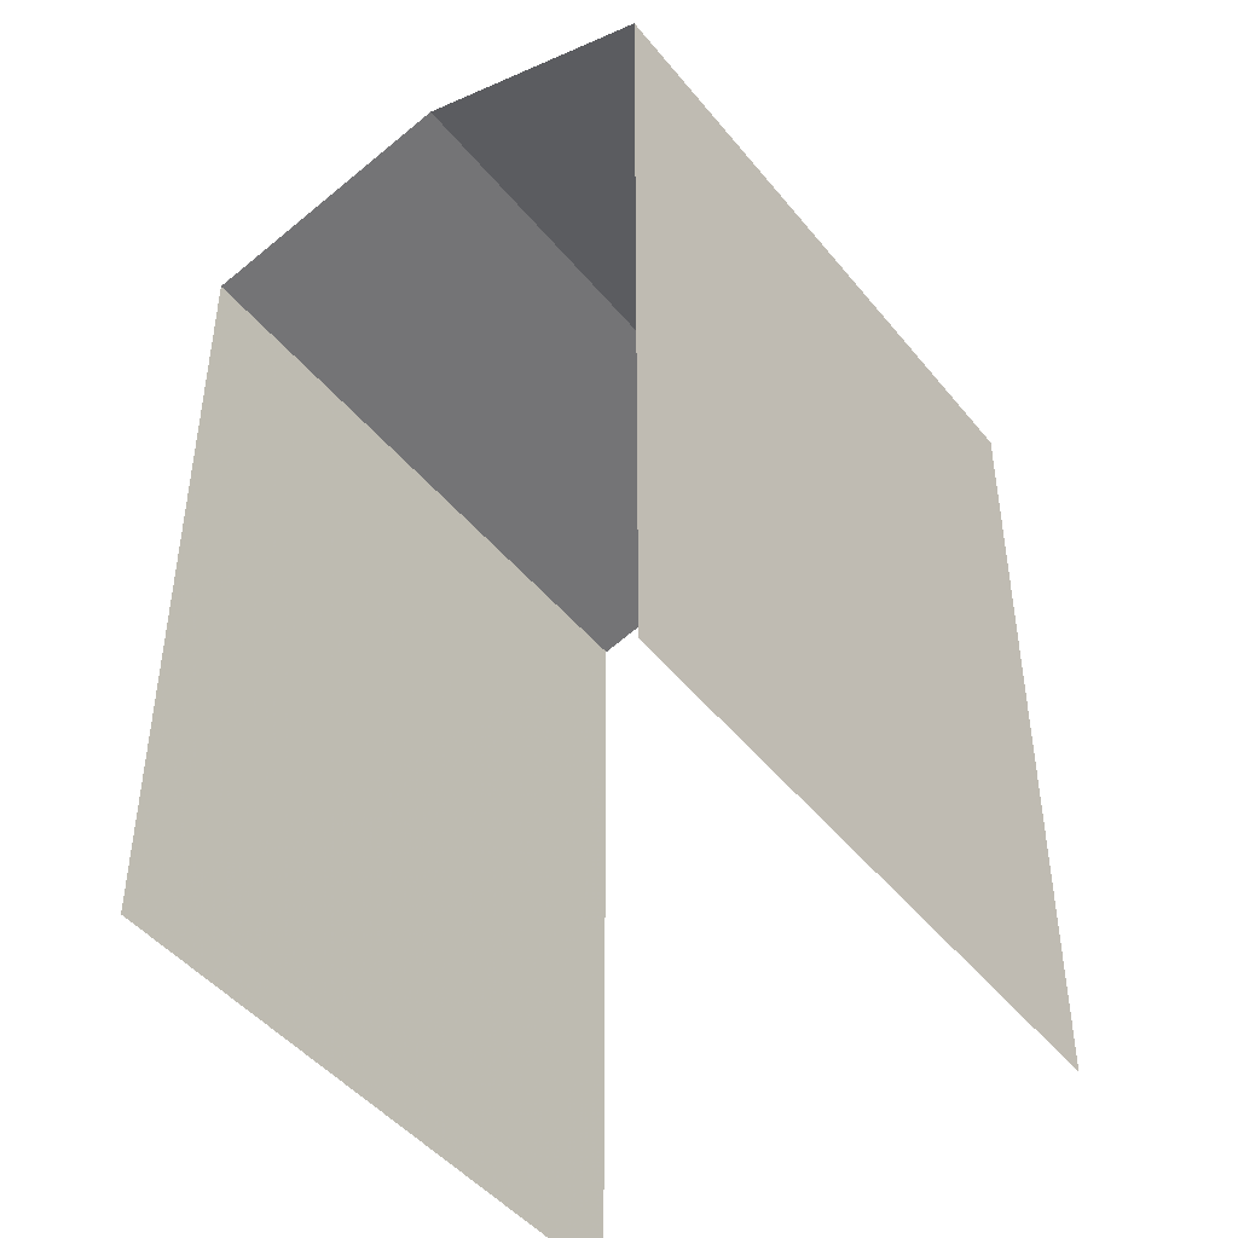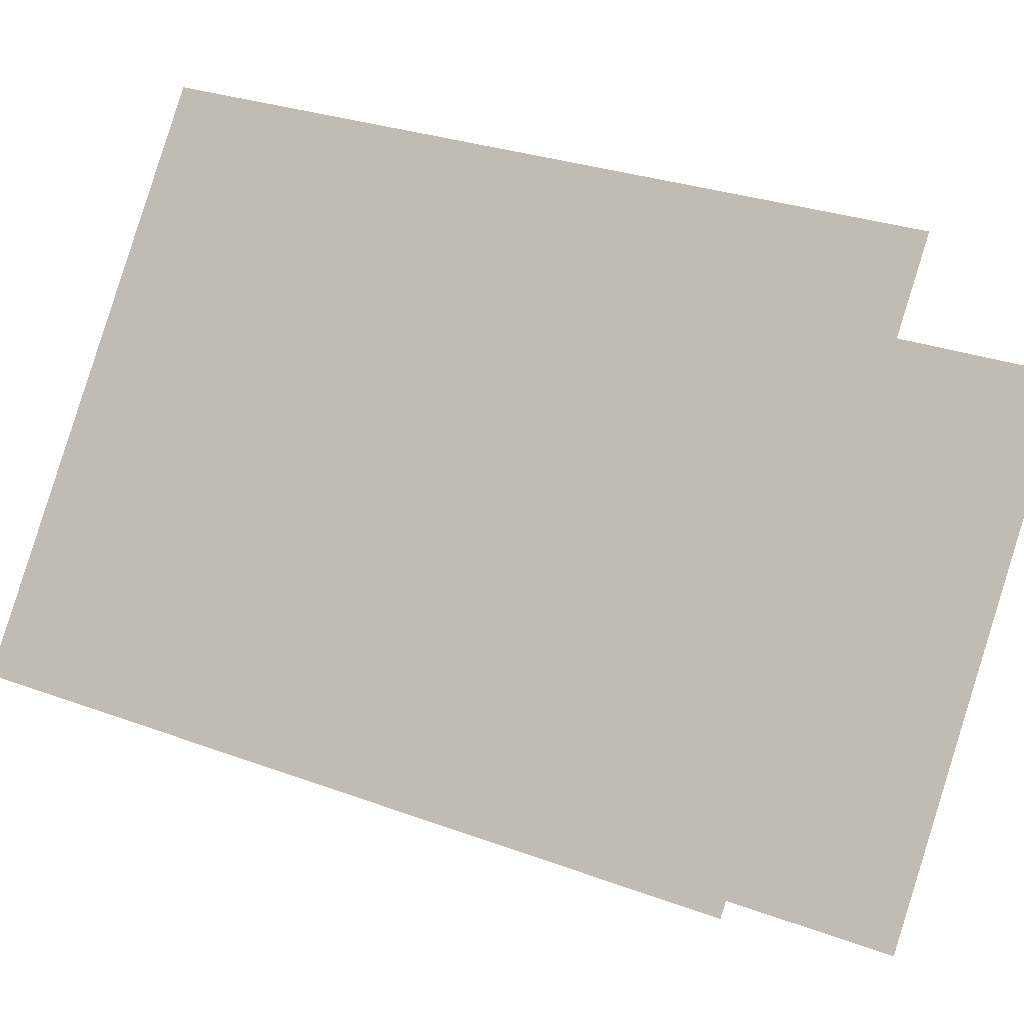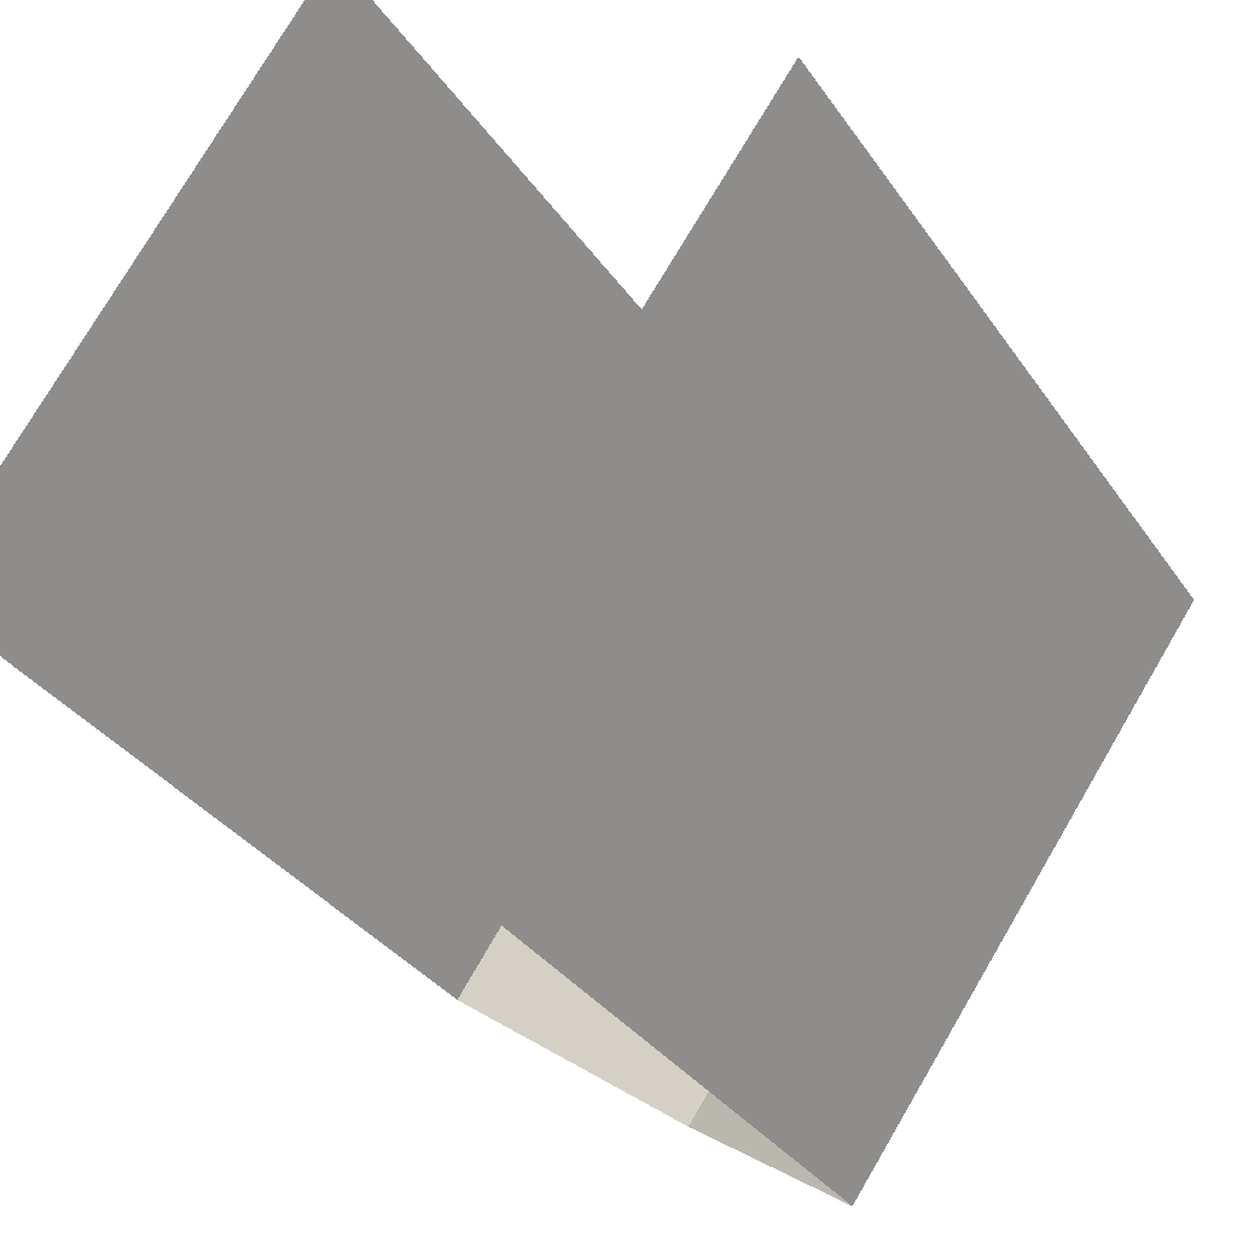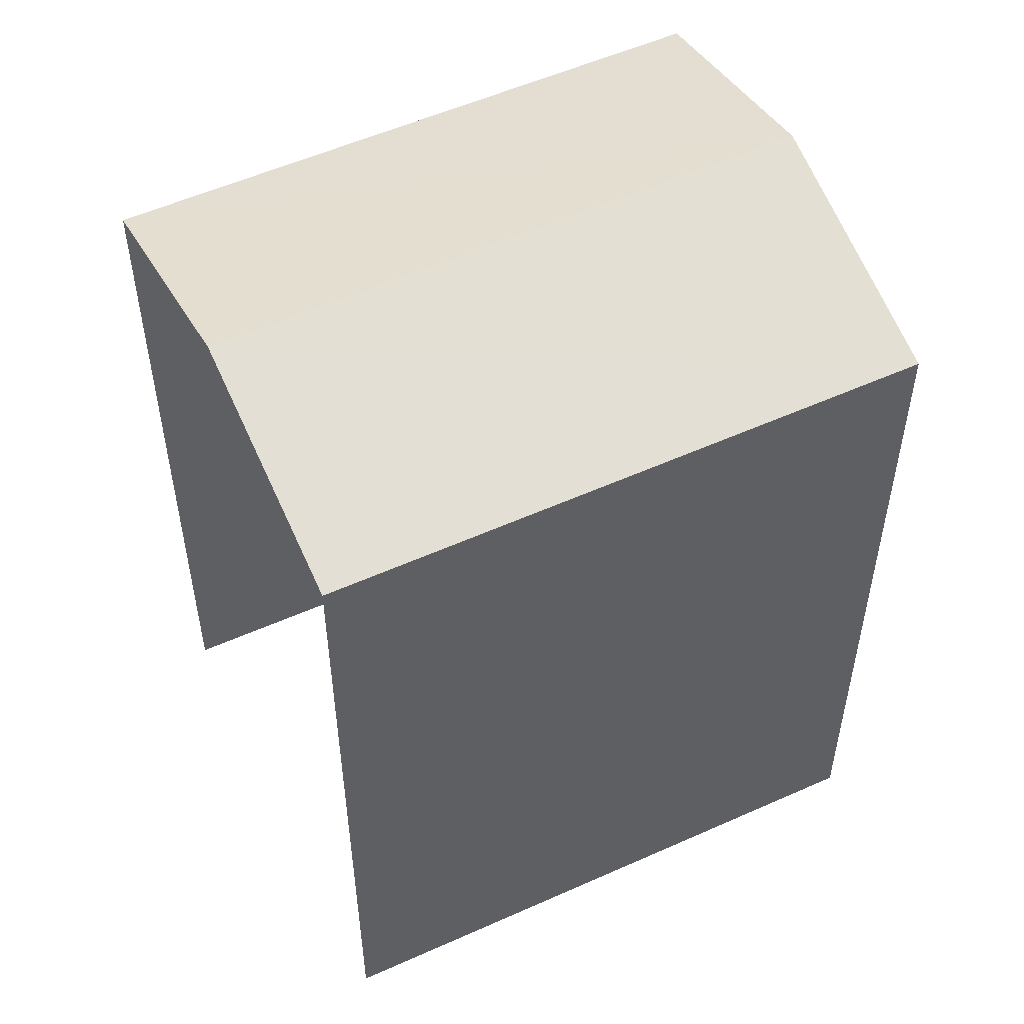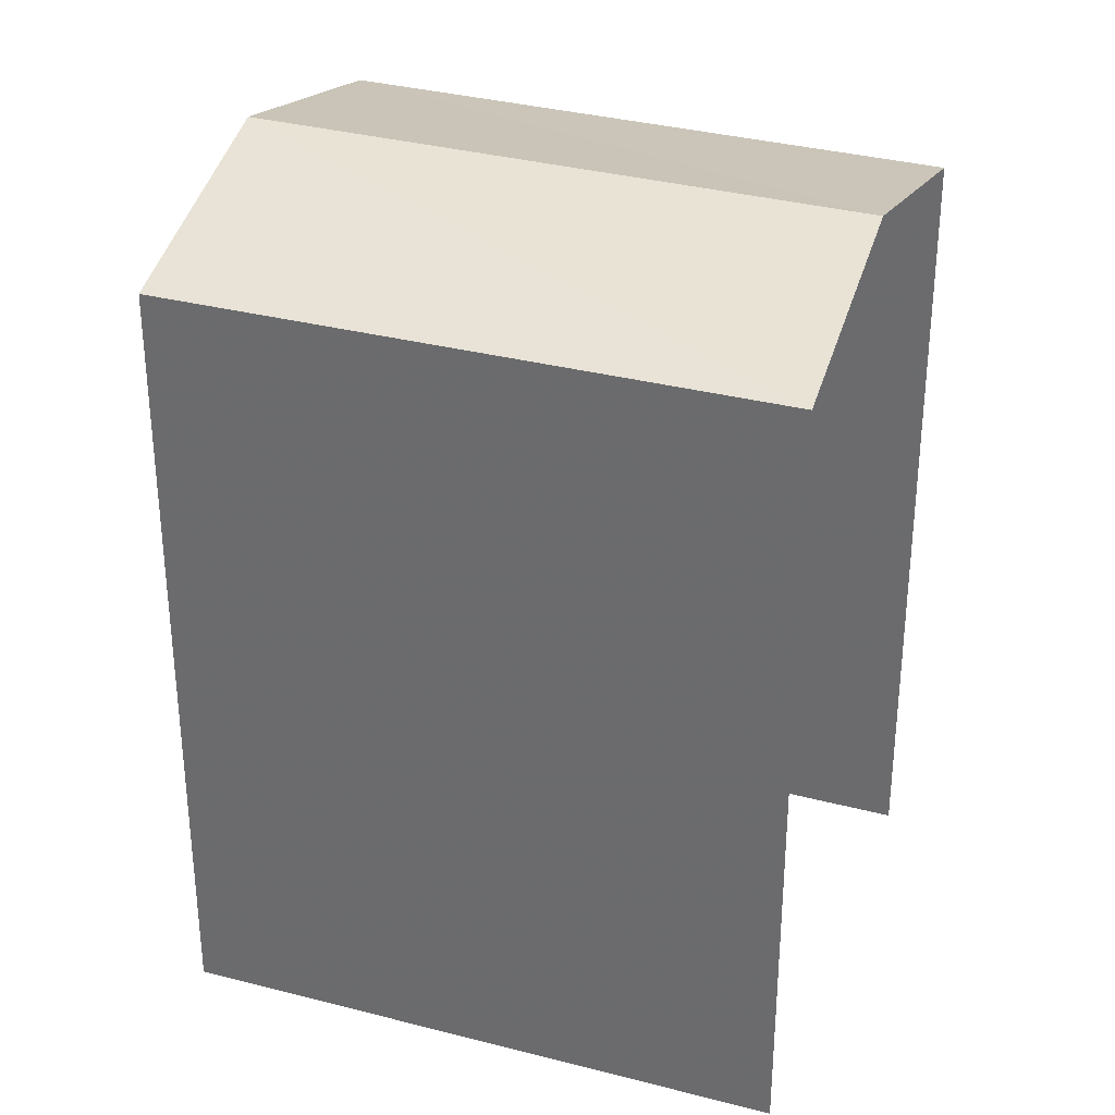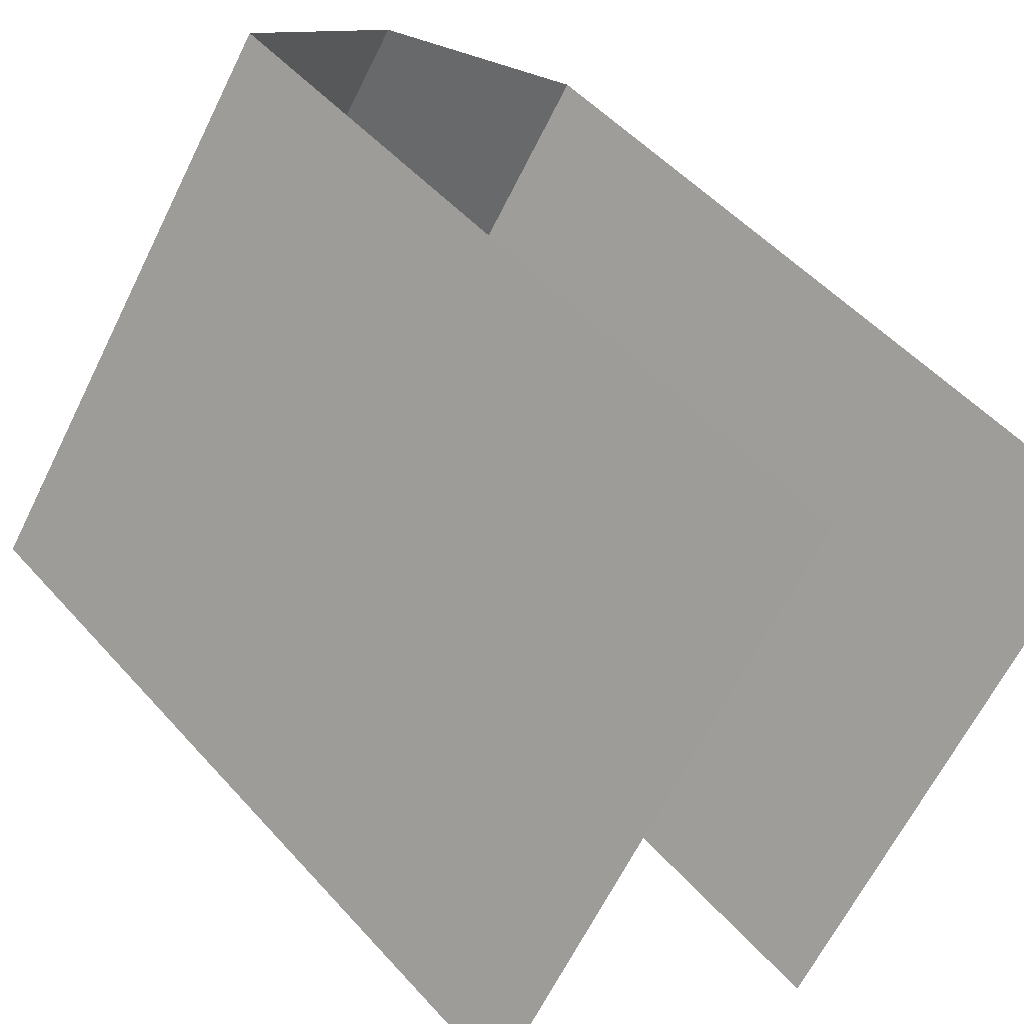
<metadata>
{"format":"obj","ext":"obj","renderer":"f3d","projection":"perspective","resolution":1024,"background":"white","views":[{"elev":-46.6,"azim":-108.0,"up":"+Z"},{"elev":26.3,"azim":121.1,"up":"+Y"},{"elev":-32.8,"azim":-151.3,"up":"+Y"},{"elev":54.7,"azim":99.6,"up":"+Z"},{"elev":33.4,"azim":-35.0,"up":"+Z"},{"elev":49.8,"azim":140.5,"up":"+Y"}]}
</metadata>
<code>
v -2.237e+05 -1.284e+05 14.55
v -2.237e+05 -1.284e+05 14.55
v -2.237e+05 -1.284e+05 14.55
v -2.237e+05 -1.284e+05 14.55
v -2.237e+05 -1.284e+05 18.63
v -2.237e+05 -1.284e+05 18.32
v -2.237e+05 -1.284e+05 18.63
v -2.237e+05 -1.284e+05 18.32
v -2.237e+05 -1.284e+05 18.32
v -2.237e+05 -1.284e+05 18.32
f 1 2 3
f 1 4 2
f 6 2 7
f 2 4 7
f 4 10 7
f 9 1 5
f 1 3 5
f 3 8 5
f 5 6 7
f 5 8 6
f 7 9 5
f 7 10 9
f 10 4 1
f 9 10 1
f 8 3 2
f 6 8 2

</code>
